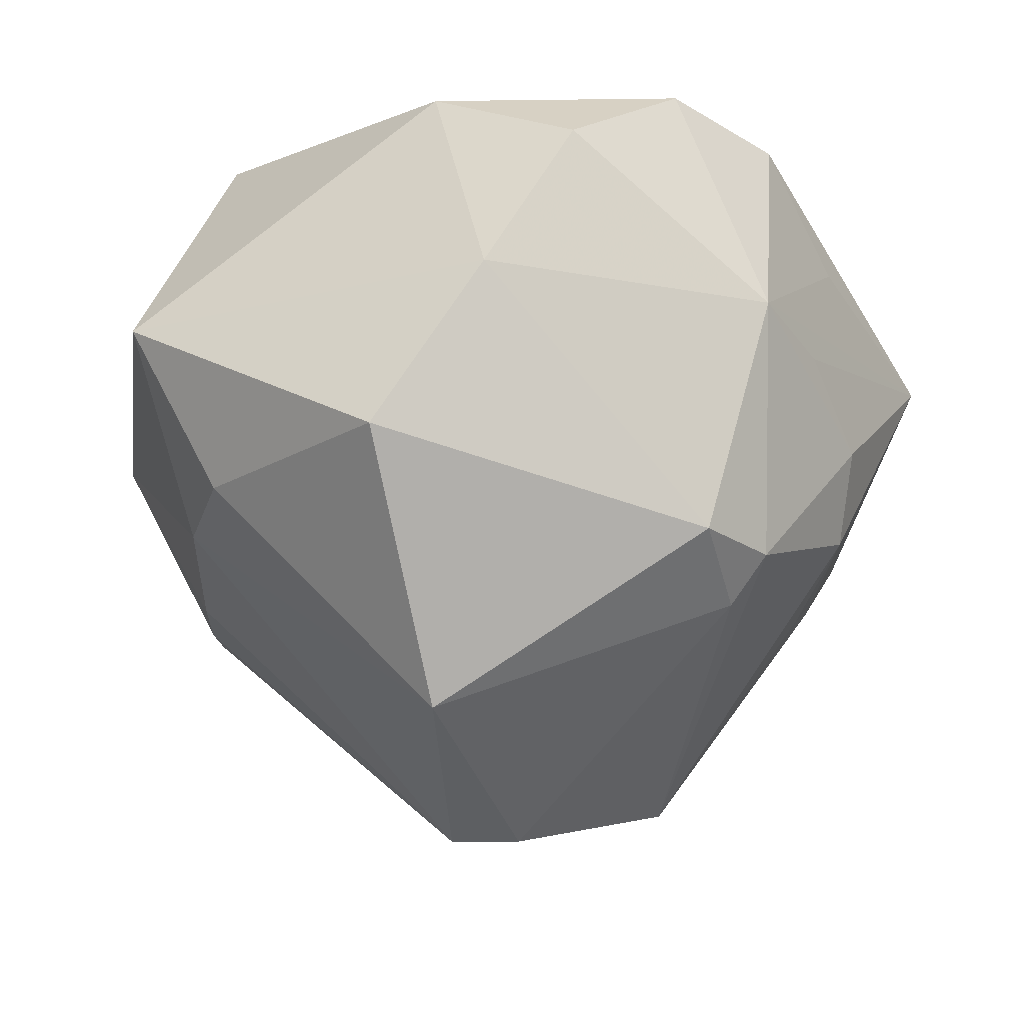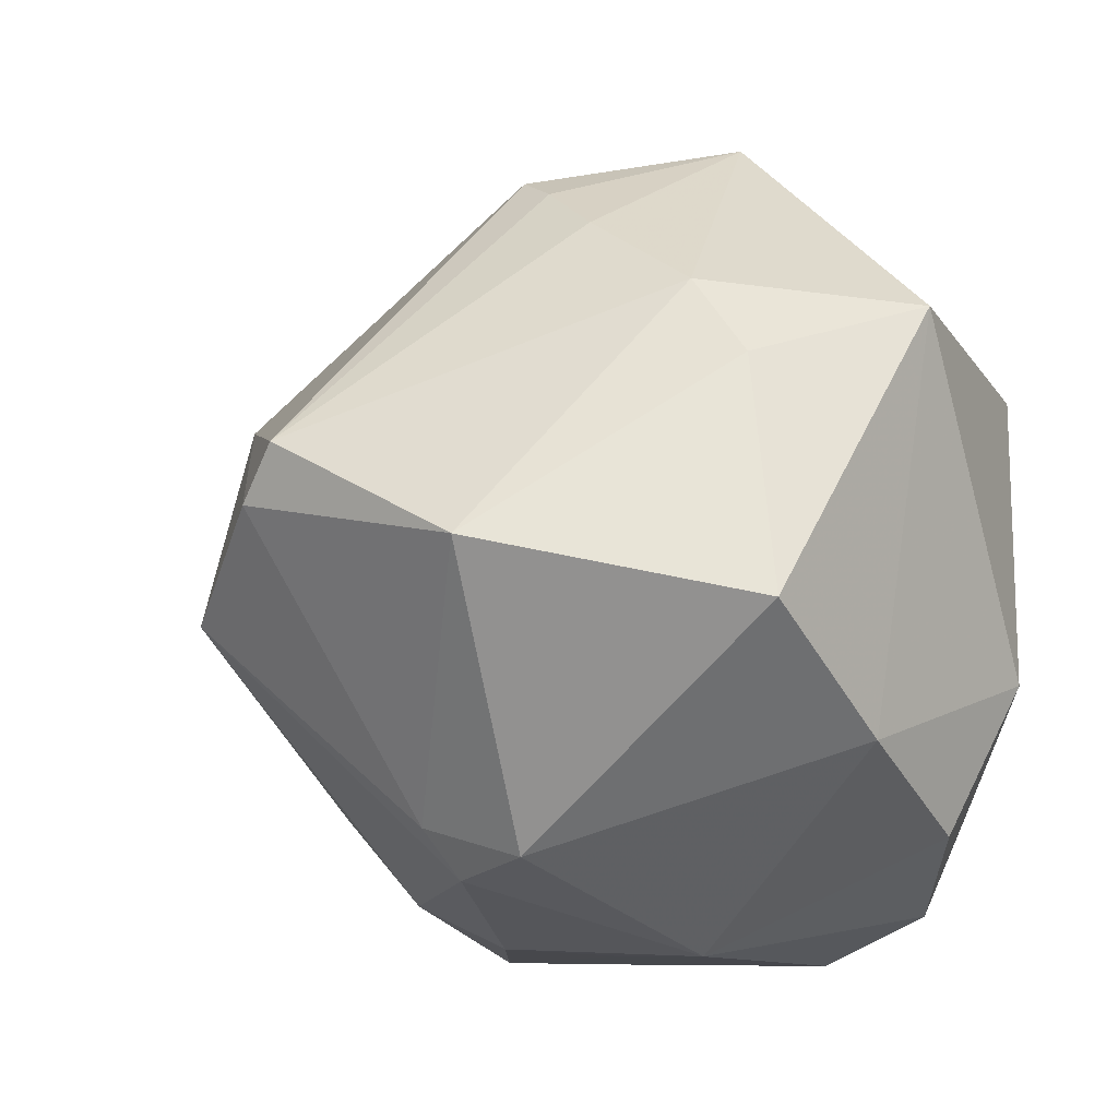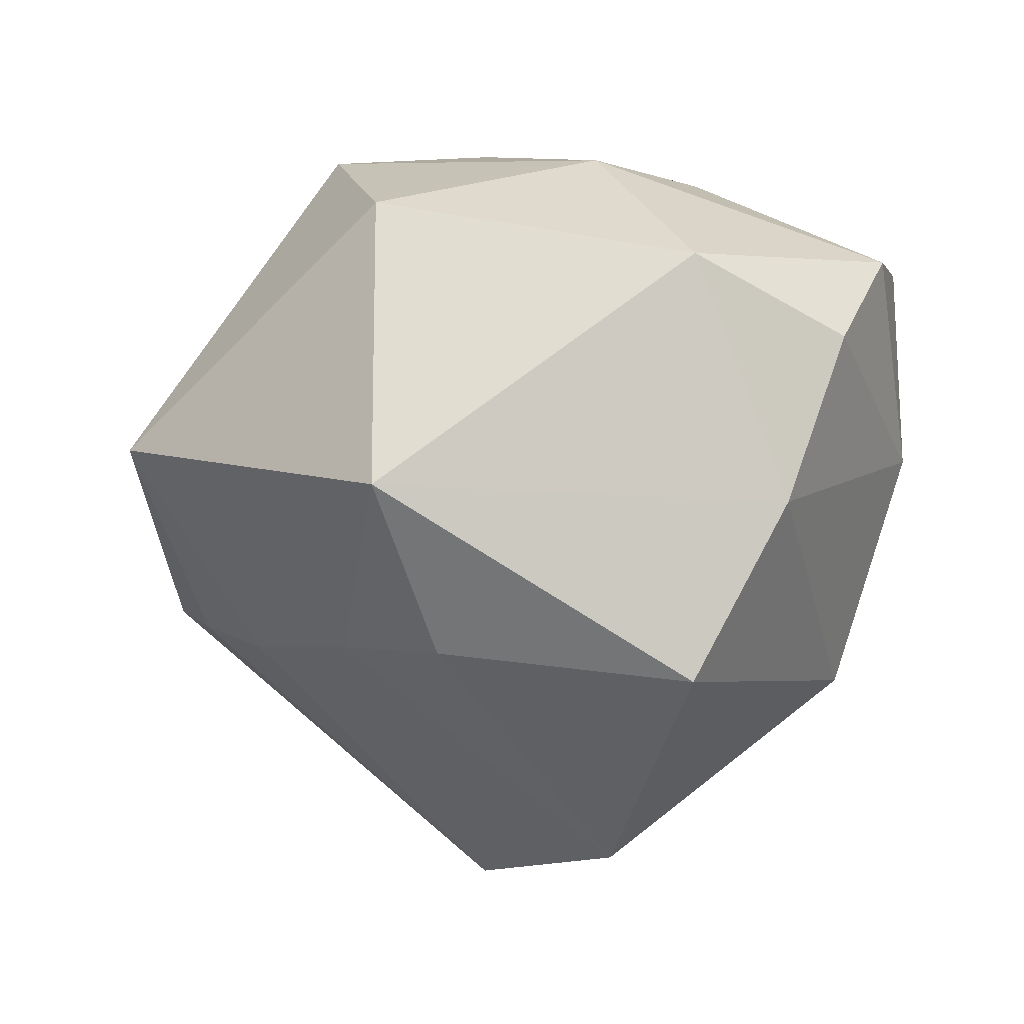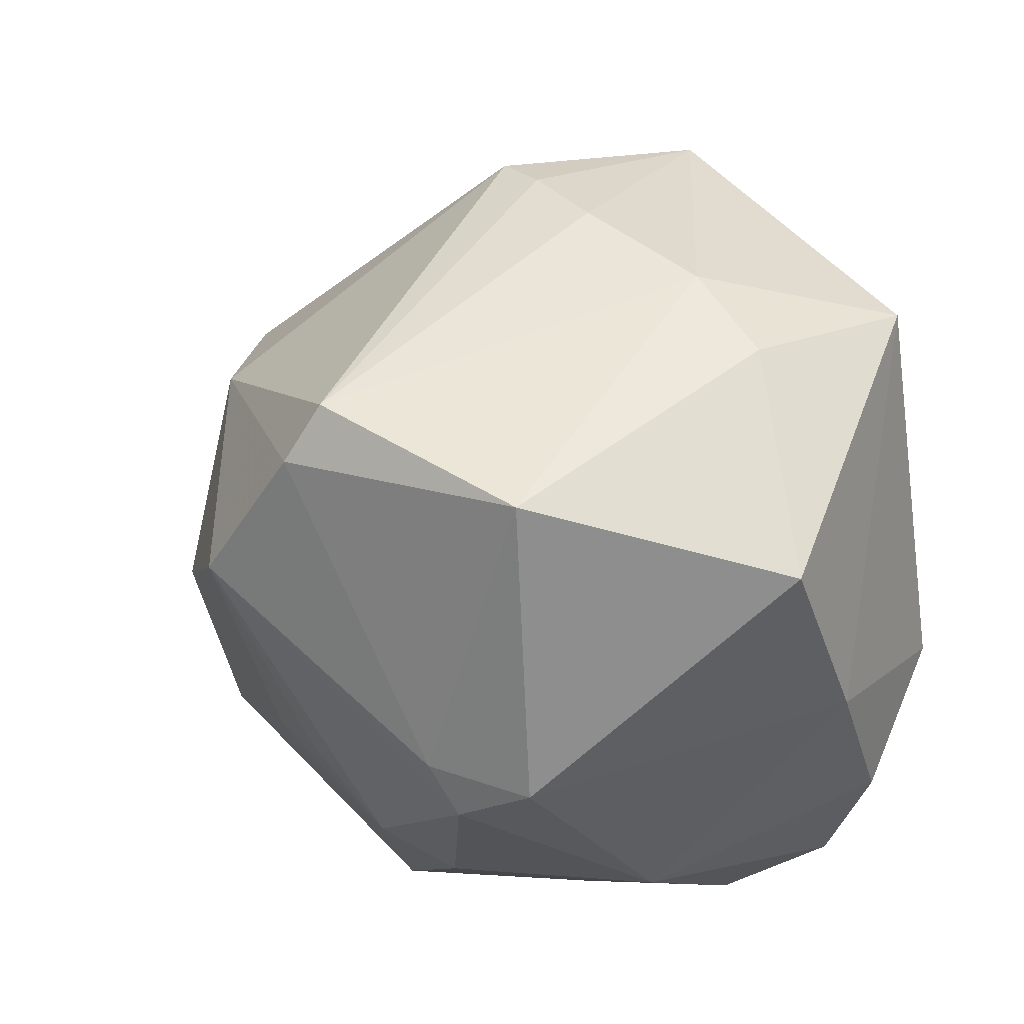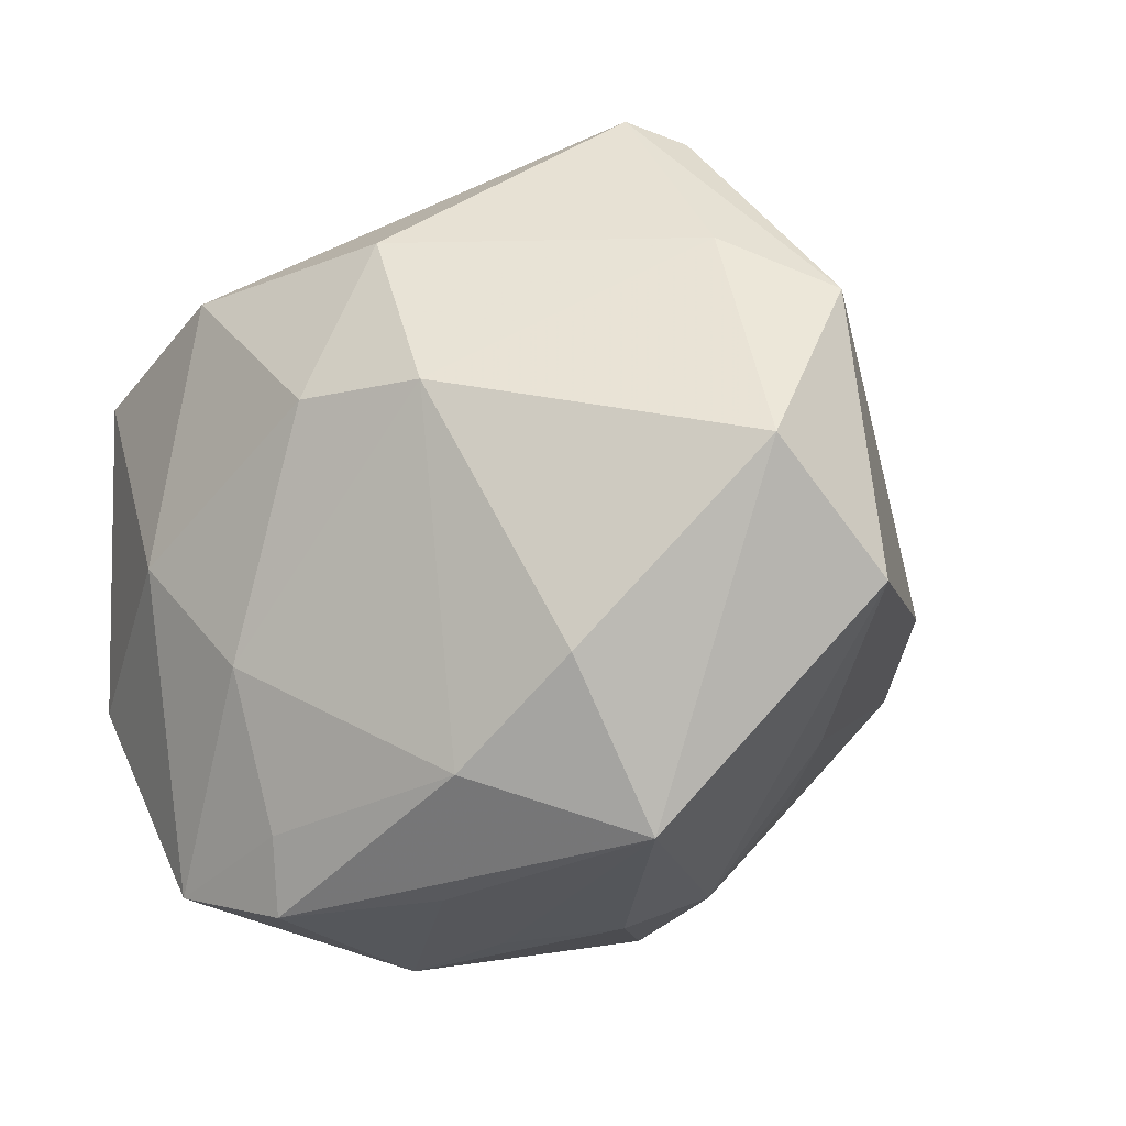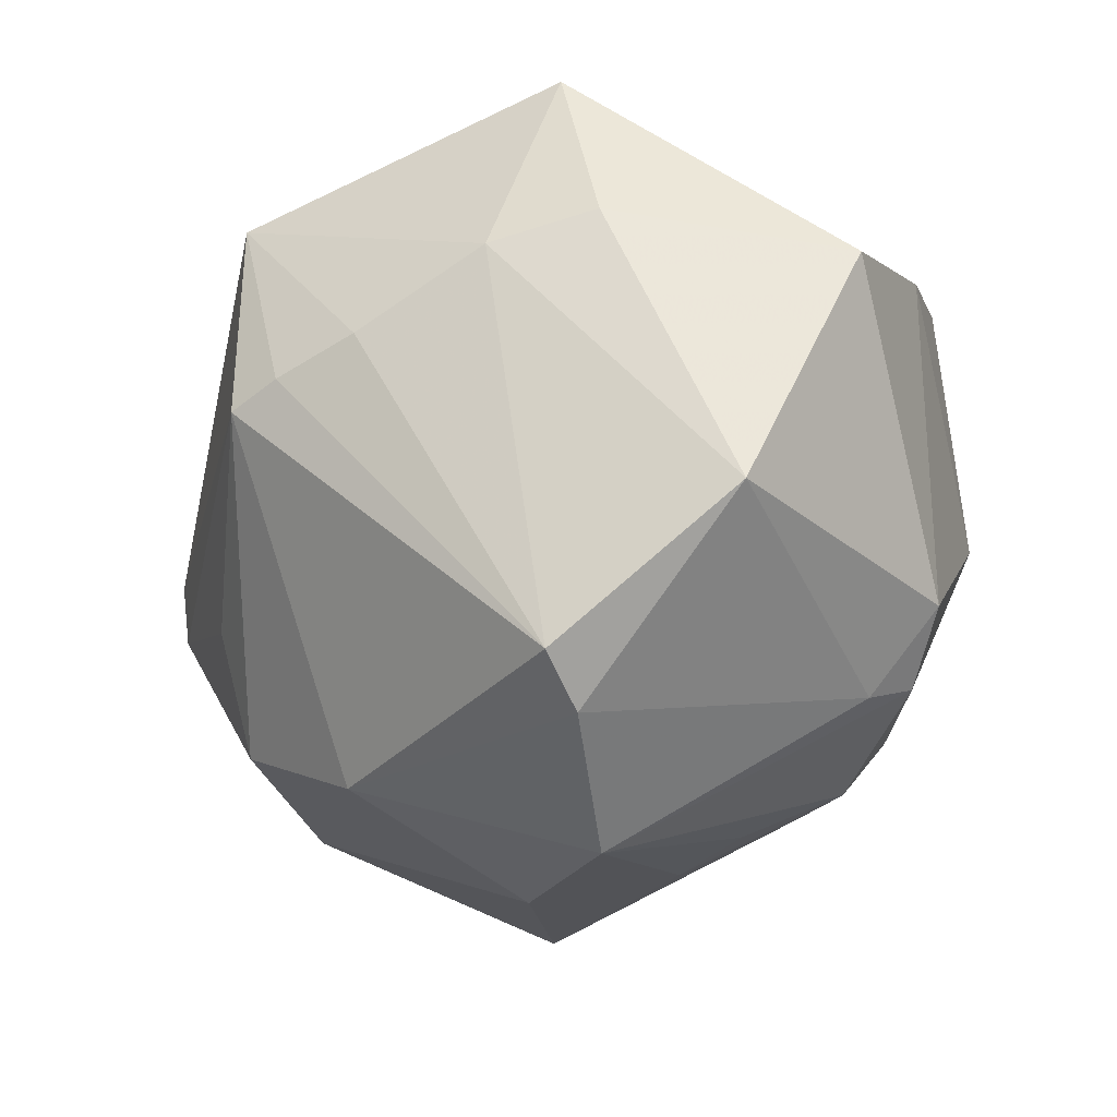
<metadata>
{"format":"obj","ext":"obj","renderer":"f3d","projection":"perspective","resolution":1024,"background":"white","views":[{"elev":-25.8,"azim":-55.1,"up":"+Z"},{"elev":-14.4,"azim":-130.0,"up":"+Y"},{"elev":6.5,"azim":-94.8,"up":"+Z"},{"elev":-11.6,"azim":-143.5,"up":"+Y"},{"elev":-23.4,"azim":44.5,"up":"+Y"},{"elev":-68.9,"azim":-111.1,"up":"+Z"}]}
</metadata>
<code>
v -0.02379 -0.03951 0.02686
v 0.01841 -0.008849 -0.04423
v 0.02154 -0.02794 -0.02121
v -0.009897 -0.04414 0.02492
v -0.04874 0.02171 0.003581
v 0.03132 -0.04141 0.01086
v 0.0101 -0.04276 -0.00705
v -0.0474 -0.01359 -0.01876
v -0.03324 0.02061 0.03381
v -0.01062 0.04077 -0.01778
v -0.01126 0.02445 0.03859
v 0.05356 -0.01684 2.161e-05
v -0.04108 0.0143 -0.01624
v 0.0237 0.03646 -0.01028
v -0.004797 0.0441 -0.01669
v -0.01905 0.03453 -0.01891
v 0.03314 -0.00599 -0.03175
v 0.0329 -0.02566 0.0244
v 0.04265 0.02193 0.01275
v 0.02675 0.01799 -0.03232
v 0.0178 -0.03509 0.02569
v 0.03103 -0.02416 -0.01628
v 0.03433 0.02842 -0.01764
v -0.006921 -0.03661 0.02858
v -0.04209 -0.02498 0.0005336
v 0.005487 -0.04344 0.01557
v -0.01884 0.04946 0.00478
v 0.001379 0.000569 -0.05031
v 0.008291 0.005082 0.04
v -0.02647 -0.007055 -0.04371
v -0.005569 -0.02 0.03604
v -0.004299 0.006314 -0.05081
v -0.03805 -0.01486 0.02816
v 0.02293 0.003671 0.03628
v -0.0134 -0.0449 0.00216
v -0.03527 -0.03255 0.01868
v -0.003111 -0.03252 -0.02922
v -0.0007252 -0.0439 0.0008591
v 0.0531 0.01482 0.004832
v 0.01366 0.02396 0.03459
v 0.03418 0.03944 0.007196
v -0.01755 -0.00607 0.03894
v 0.05286 -0.005455 0.01592
v 0.0143 -0.03819 -0.01632
v -0.03308 0.02448 -0.01672
v -0.01454 -0.03651 -0.02487
v 0.02966 0.04216 0.0124
v -0.003991 -0.03791 -0.02455
f 43 12 39
f 23 41 39
f 39 41 47
f 23 39 17
f 17 39 12
f 14 41 23
f 27 5 9
f 34 40 29
f 30 46 8
f 45 5 27
f 32 30 45
f 6 12 43
f 43 39 19
f 19 39 47
f 47 40 19
f 19 34 43
f 19 40 34
f 35 48 7
f 46 48 35
f 15 27 47
f 15 14 23
f 47 41 15
f 41 14 15
f 33 9 5
f 33 1 42
f 42 9 33
f 11 29 40
f 27 9 11
f 11 9 42
f 42 29 11
f 47 27 11
f 11 40 47
f 23 17 20
f 20 15 23
f 20 17 2
f 32 15 20
f 28 30 32
f 28 20 2
f 32 20 28
f 8 5 13
f 5 45 13
f 13 30 8
f 13 45 30
f 22 3 2
f 2 17 22
f 22 17 12
f 7 48 44
f 44 6 7
f 2 3 44
f 44 48 2
f 3 22 44
f 12 6 44
f 44 22 12
f 7 6 38
f 38 35 7
f 6 35 38
f 1 35 4
f 6 21 4
f 8 46 25
f 46 35 25
f 25 5 8
f 25 33 5
f 16 45 27
f 32 45 16
f 34 29 31
f 31 21 34
f 31 29 42
f 42 1 31
f 43 34 18
f 34 21 18
f 18 6 43
f 18 21 6
f 30 28 37
f 46 30 37
f 37 48 46
f 2 48 37
f 37 28 2
f 26 35 6
f 6 4 26
f 26 4 35
f 36 35 1
f 36 25 35
f 1 33 36
f 33 25 36
f 27 15 10
f 10 16 27
f 10 15 32
f 32 16 10
f 1 4 24
f 24 31 1
f 24 4 21
f 21 31 24

</code>
